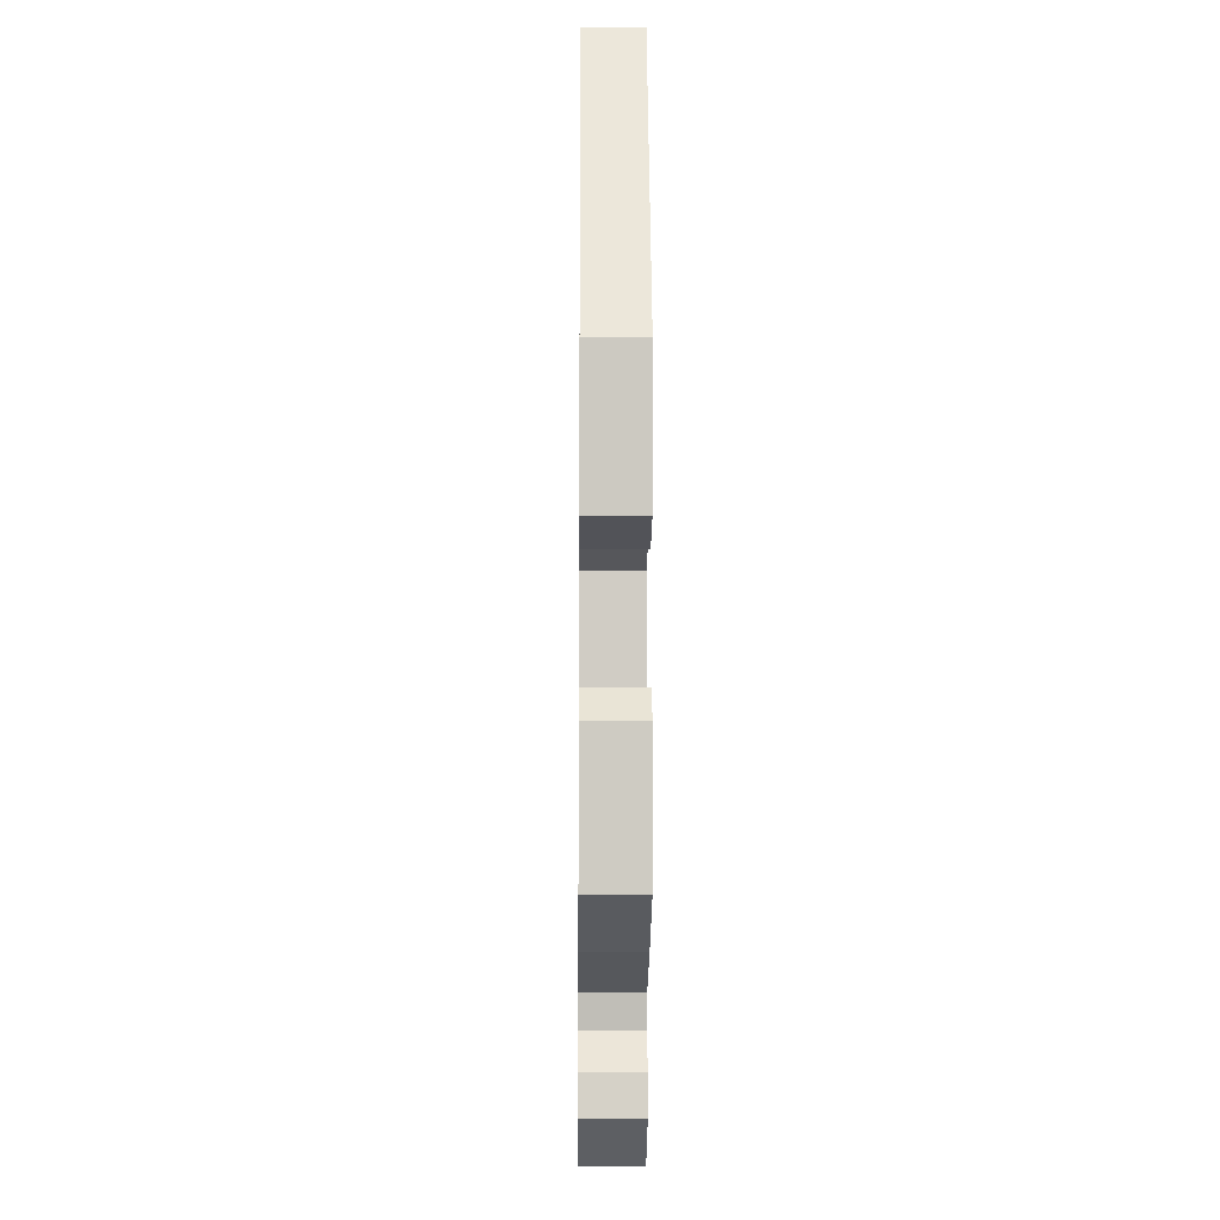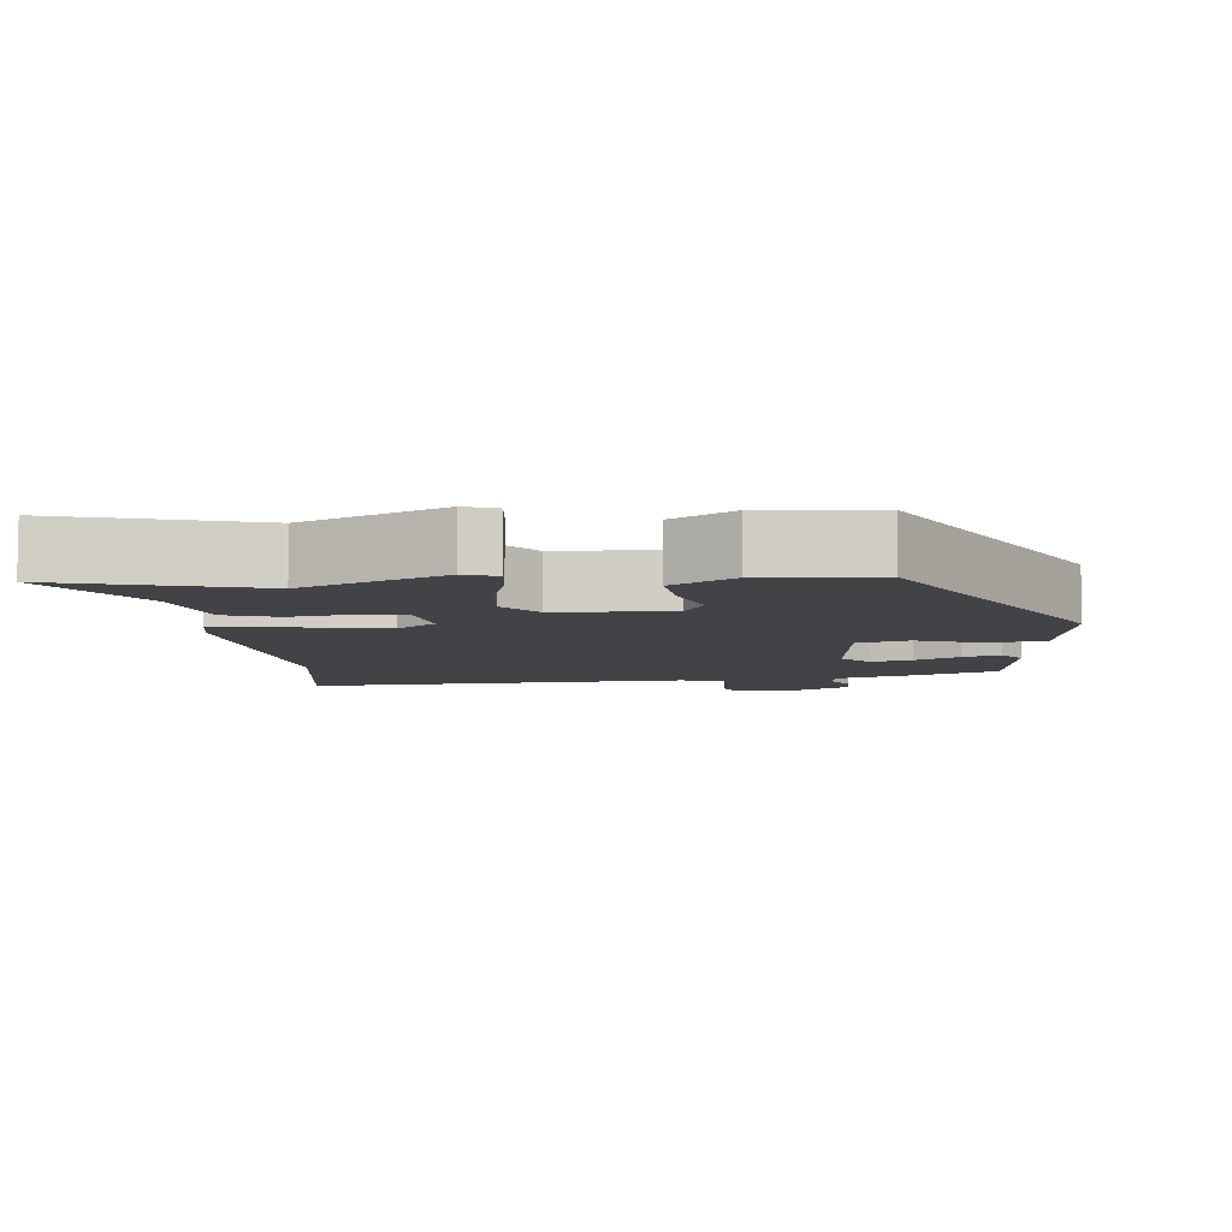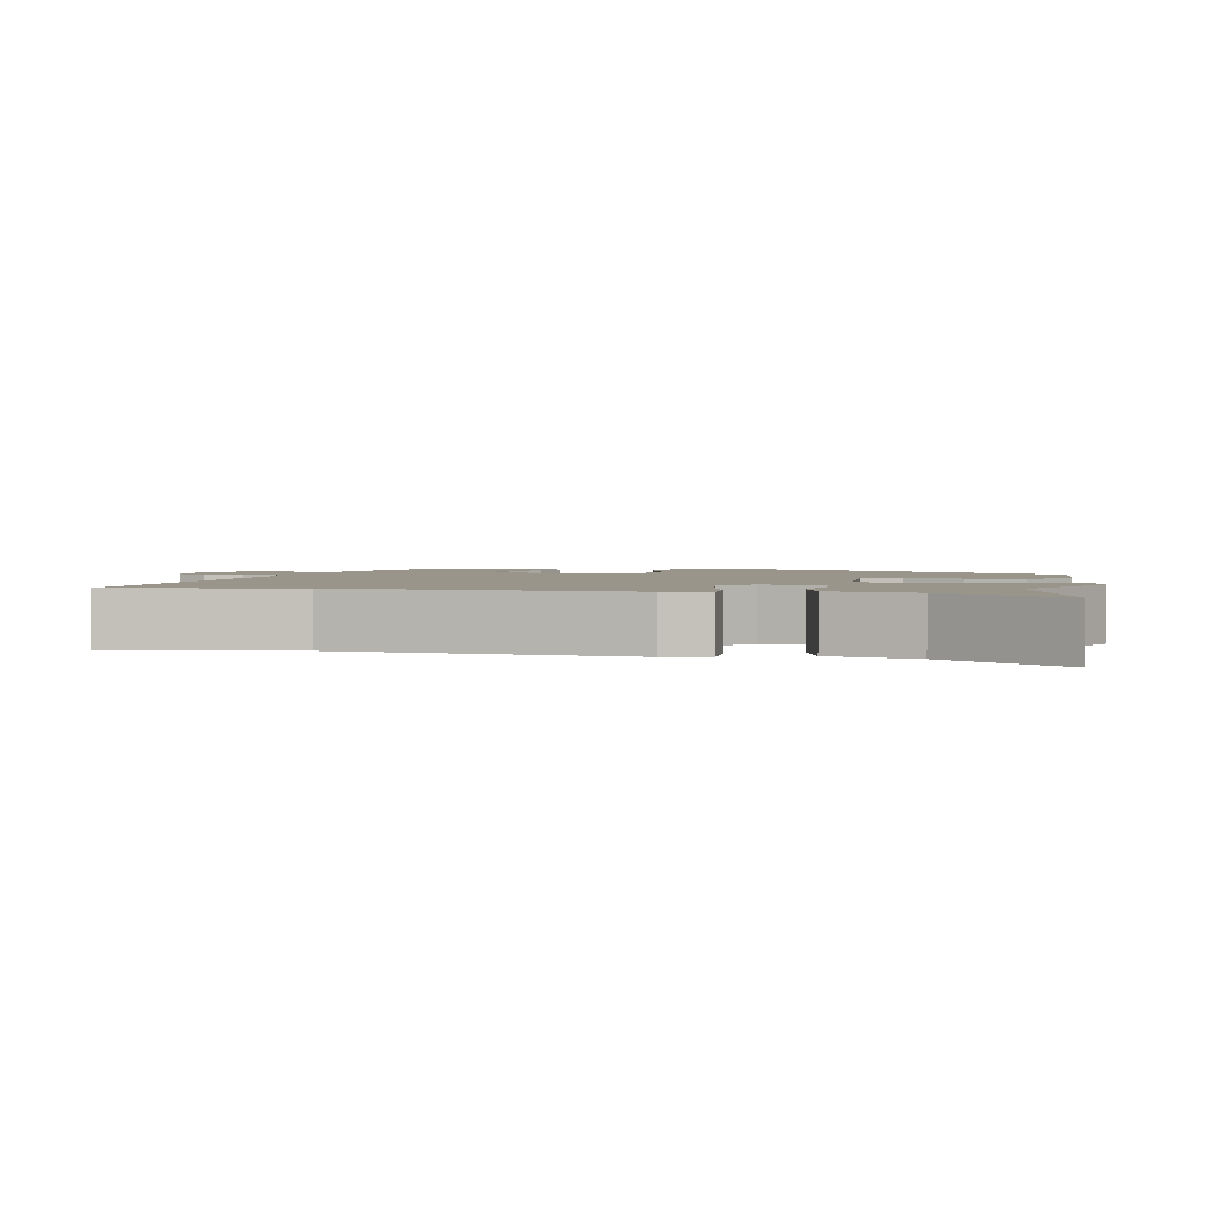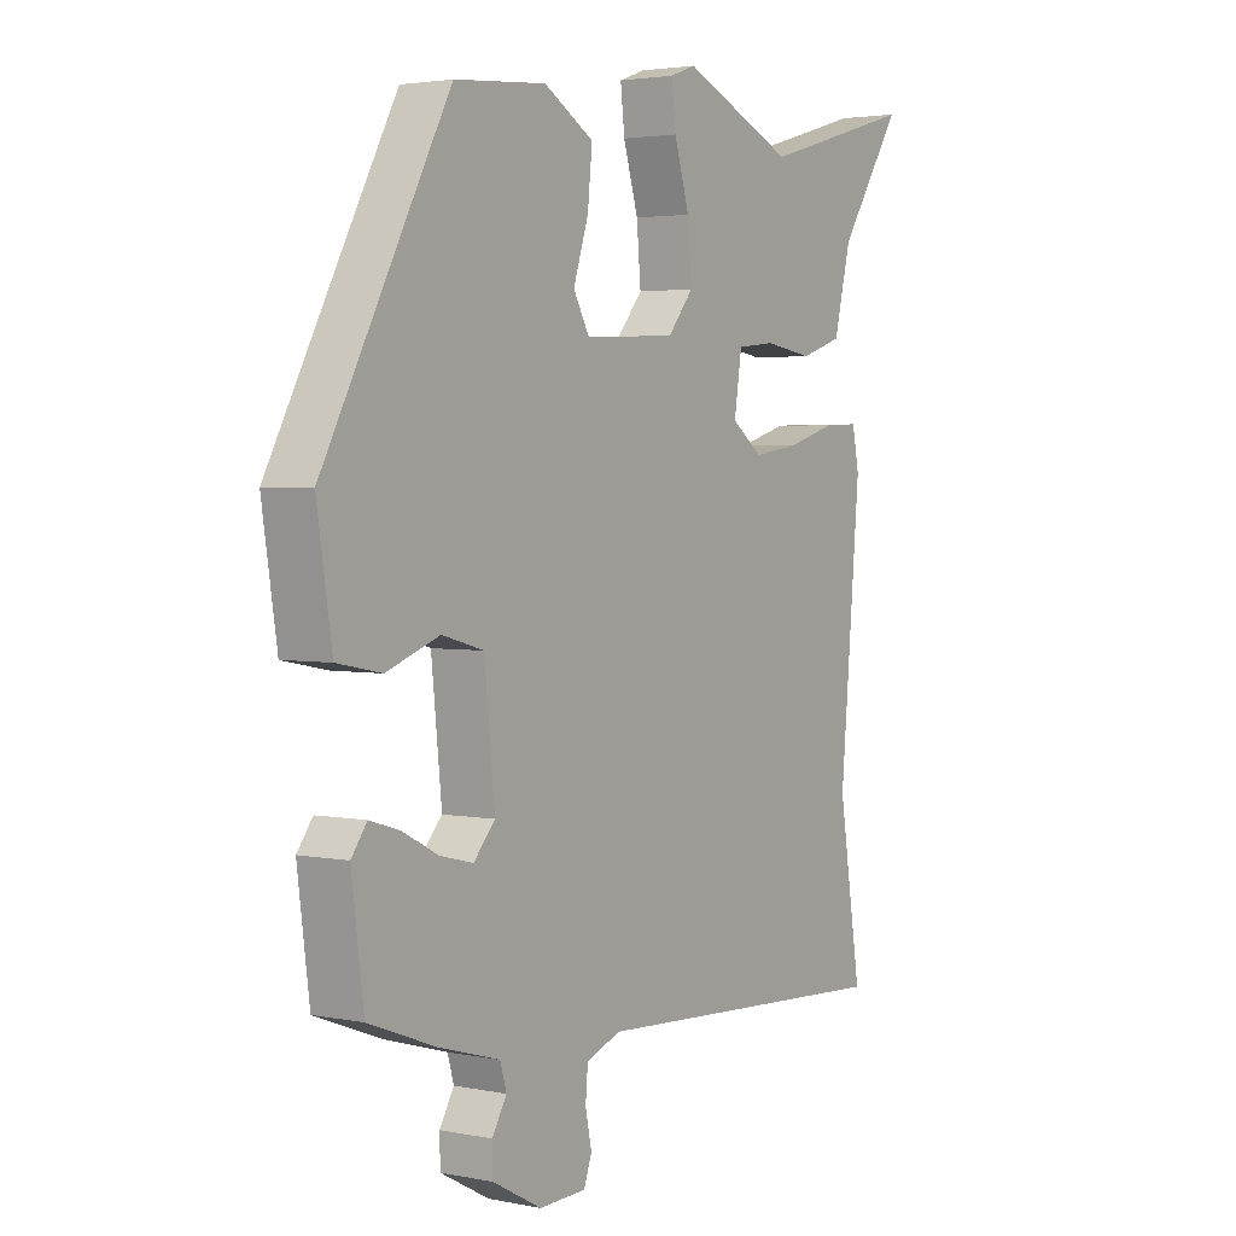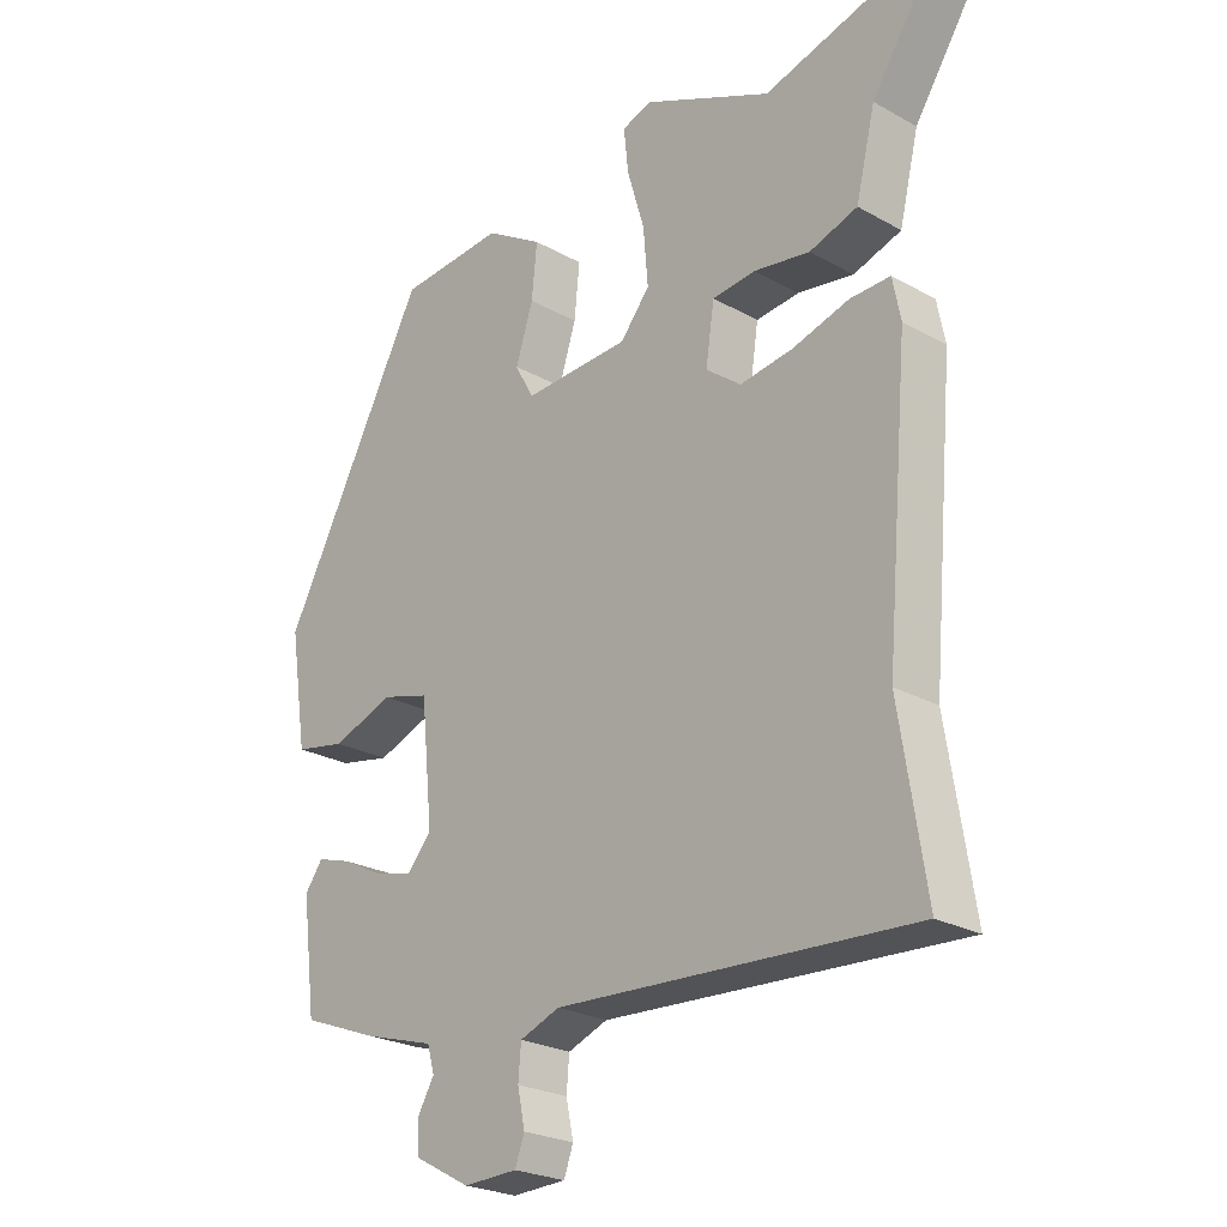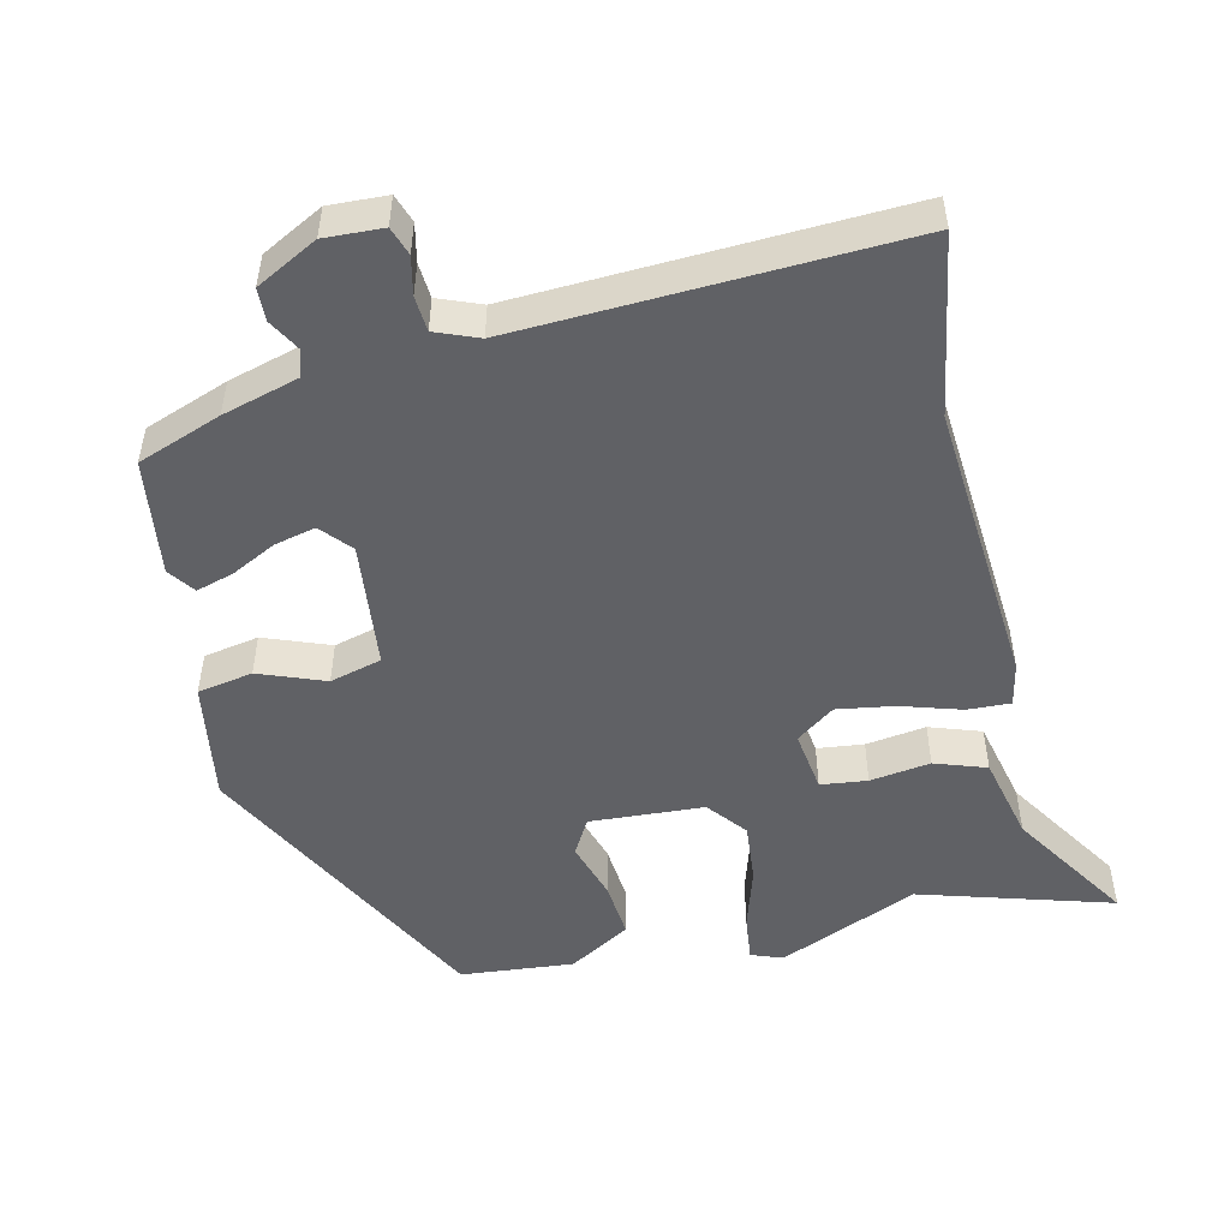
<metadata>
{"format":"obj","ext":"obj","renderer":"f3d","projection":"perspective","resolution":1024,"background":"white","views":[{"elev":-11.7,"azim":89.4,"up":"+Z"},{"elev":-7.2,"azim":5.6,"up":"+Y"},{"elev":2.2,"azim":-77.5,"up":"+Y"},{"elev":3.0,"azim":124.5,"up":"+Z"},{"elev":-24.3,"azim":-132.7,"up":"+Z"},{"elev":-50.3,"azim":-167.5,"up":"+Y"}]}
</metadata>
<code>
v -0.512 0.07 -0.577
v -0.473 0.07 -0.328
v -0.508 0.07 0.072
v -0.496 0.07 0.133
v -0.436 0.07 0.131
v -0.352 0.07 0.106
v -0.272 0.07 0.094
v -0.219 0.07 0.134
v -0.232 0.07 0.22
v -0.297 0.07 0.227
v -0.381 0.07 0.214
v -0.453 0.07 0.238
v -0.482 0.07 0.358
v -0.591 0.07 0.526
v -0.323 0.07 0.449
v -0.129 0.07 0.535
v -0.085 0.07 0.519
v -0.092 0.07 0.454
v -0.118 0.07 0.366
v -0.125 0.07 0.282
v -0.081 0.07 0.228
v 0.078 0.07 0.22
v 0.106 0.07 0.271
v 0.08 0.07 0.352
v 0.072 0.07 0.432
v 0.158 0.07 0.484
v 0.316 0.07 0.471
v 0.534 0.07 0.06
v 0.508 0.07 -0.109
v 0.431 0.07 -0.124
v 0.339 0.07 -0.09
v 0.267 0.07 -0.11
v 0.249 0.07 -0.287
v 0.286 0.07 -0.329
v 0.343 0.07 -0.315
v 0.405 0.07 -0.283
v 0.457 0.07 -0.267
v 0.484 0.07 -0.304
v 0.463 0.07 -0.467
v 0.347 0.07 -0.511
v 0.241 0.07 -0.542
v 0.23 0.07 -0.58
v 0.255 0.07 -0.623
v 0.254 0.07 -0.669
v 0.169 0.07 -0.715
v 0.088 0.07 -0.712
v 0.074 0.07 -0.673
v 0.085 0.07 -0.62
v 0.081 0.07 -0.571
v 0.021 0.07 -0.548
v -0.512 0 -0.577
v -0.473 0 -0.328
v -0.508 0 0.072
v -0.496 0 0.133
v -0.436 0 0.131
v -0.352 0 0.106
v -0.272 0 0.094
v -0.219 0 0.134
v -0.232 0 0.22
v -0.297 0 0.227
v -0.381 0 0.214
v -0.453 0 0.238
v -0.482 0 0.358
v -0.591 0 0.526
v -0.323 0 0.449
v -0.129 0 0.535
v -0.085 0 0.519
v -0.092 0 0.454
v -0.118 0 0.366
v -0.125 0 0.282
v -0.081 0 0.228
v 0.078 0 0.22
v 0.106 0 0.271
v 0.08 0 0.352
v 0.072 0 0.432
v 0.158 0 0.484
v 0.316 0 0.471
v 0.534 0 0.06
v 0.508 0 -0.109
v 0.431 0 -0.124
v 0.339 0 -0.09
v 0.267 0 -0.11
v 0.249 0 -0.287
v 0.286 0 -0.329
v 0.343 0 -0.315
v 0.405 0 -0.283
v 0.457 0 -0.267
v 0.484 0 -0.304
v 0.463 0 -0.467
v 0.347 0 -0.511
v 0.241 0 -0.542
v 0.23 0 -0.58
v 0.255 0 -0.623
v 0.254 0 -0.669
v 0.169 0 -0.715
v 0.088 0 -0.712
v 0.074 0 -0.673
v 0.085 0 -0.62
v 0.081 0 -0.571
v 0.021 0 -0.548
f 46 47 48
f 45 46 48
f 44 45 48
f 43 44 48
f 42 43 48
f 41 42 48 49
f 41 49 50
f 40 41 50
f 39 40 50
f 38 39 50
f 37 38 50
f 36 37 50
f 35 36 50
f 29 30 31
f 28 29 31
f 27 28 31
f 26 27 31
f 25 26 31
f 24 25 31
f 23 24 31
f 22 23 31 32
f 21 22 32 33
f 17 18 19
f 16 17 19
f 15 16 19
f 15 19 20
f 14 15 20
f 13 14 20
f 12 13 20
f 11 12 20
f 10 11 20
f 9 10 20 21
f 4 5 6
f 3 4 6
f 2 3 6
f 2 6 7
f 1 2 7 8
f 34 35 50 1
f 33 34 1 8
f 8 9 21 33
f 98 97 96
f 98 96 95
f 98 95 94
f 98 94 93
f 98 93 92
f 99 98 92 91
f 100 99 91
f 100 91 90
f 100 90 89
f 100 89 88
f 100 88 87
f 100 87 86
f 100 86 85
f 81 80 79
f 81 79 78
f 81 78 77
f 81 77 76
f 81 76 75
f 81 75 74
f 81 74 73
f 82 81 73 72
f 83 82 72 71
f 69 68 67
f 69 67 66
f 69 66 65
f 70 69 65
f 70 65 64
f 70 64 63
f 70 63 62
f 70 62 61
f 70 61 60
f 71 70 60 59
f 56 55 54
f 56 54 53
f 56 53 52
f 57 56 52
f 58 57 52 51
f 51 100 85 84
f 58 51 84 83
f 83 71 59 58
f 1 51 52 2
f 2 52 53 3
f 3 53 54 4
f 4 54 55 5
f 5 55 56 6
f 6 56 57 7
f 7 57 58 8
f 8 58 59 9
f 9 59 60 10
f 10 60 61 11
f 11 61 62 12
f 12 62 63 13
f 13 63 64 14
f 14 64 65 15
f 15 65 66 16
f 16 66 67 17
f 17 67 68 18
f 18 68 69 19
f 19 69 70 20
f 20 70 71 21
f 21 71 72 22
f 22 72 73 23
f 23 73 74 24
f 24 74 75 25
f 25 75 76 26
f 26 76 77 27
f 27 77 78 28
f 28 78 79 29
f 29 79 80 30
f 30 80 81 31
f 31 81 82 32
f 32 82 83 33
f 33 83 84 34
f 34 84 85 35
f 35 85 86 36
f 36 86 87 37
f 37 87 88 38
f 38 88 89 39
f 39 89 90 40
f 40 90 91 41
f 41 91 92 42
f 42 92 93 43
f 43 93 94 44
f 44 94 95 45
f 45 95 96 46
f 46 96 97 47
f 47 97 98 48
f 48 98 99 49
f 49 99 100 50
f 50 100 51 1

</code>
